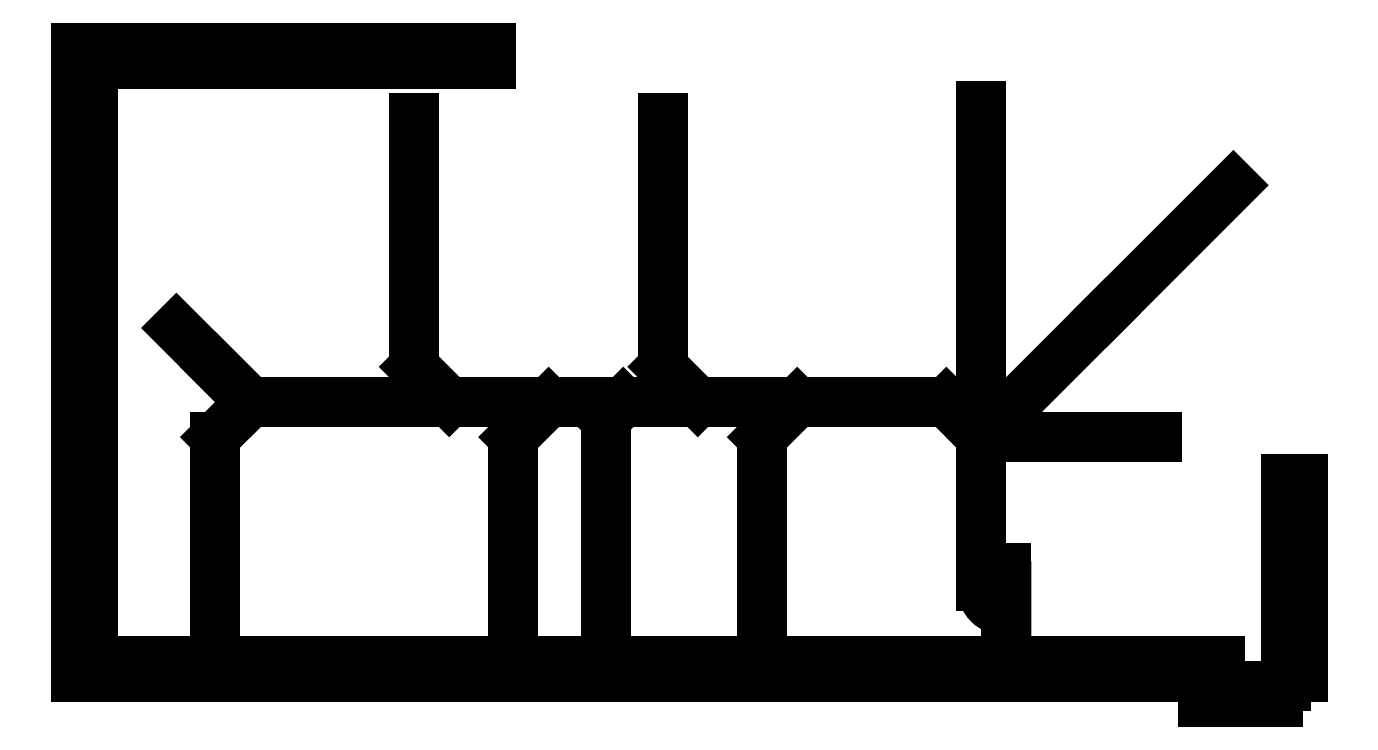
<metadata>
{"format":"dxf","ext":"dxf","renderer":"ezdxf+matplotlib","layout":"modelspace","background":"white","min_lineweight":24,"dpi":150}
</metadata>
<code>
0
SECTION
2
ENTITIES
0
LWPOLYLINE
8
0
90
14
70
1
43
0
10
4
20
-10
10
4
20
44
10
-1.399e-15
20
44
10
0
20
-6
10
-16
20
-6
10
-16
20
0
10
-288
20
0
10
-288
20
144
10
-192
20
144
10
-192
20
148
10
-292
20
148
10
-292
20
-4
10
-20
20
-4
10
-20
20
-10
0
LWPOLYLINE
8
0
90
3
70
1
43
0
10
-73.5
20
18
42
0.4142
10
-67.5
20
12
10
-67.5
20
18
0
LINE
8
0
10
-67.5
20
22.5
30
0
11
-67.5
21
7.509e-07
31
0
0
LINE
8
0
10
-73.5
20
18
30
0
11
-73.5
21
54
31
0
0
LINE
8
0
10
-73.5
20
54
30
0
11
-43.51
21
83.99
31
0
0
LINE
8
0
10
-73.5
20
54
30
0
11
-31.09
21
54
31
0
0
LINE
8
0
10
-73.5
20
54
30
0
11
-77.74
21
58.24
31
0
0
LINE
8
0
10
-73.5
20
54
30
0
11
-73.5
21
134
31
0
0
LINE
8
0
10
-77.74
20
58.24
30
0
11
-81.99
21
62.49
31
0
0
LINE
8
0
10
-81.99
20
62.49
30
0
11
-118
21
62.49
31
0
0
LINE
8
0
10
-118
20
62.49
30
0
11
-126.5
21
54
31
0
0
LINE
8
0
10
-118
20
62.49
30
0
11
-142
21
62.49
31
0
0
LINE
8
0
10
-142
20
62.49
30
0
11
-150.5
21
70.97
31
0
0
LINE
8
0
10
-142
20
62.49
30
0
11
-178
21
62.49
31
0
0
LINE
8
0
10
-178
20
62.49
30
0
11
-186.5
21
54
31
0
0
LINE
8
0
10
-178
20
62.49
30
0
11
-202
21
62.49
31
0
0
LINE
8
0
10
-202
20
62.49
30
0
11
-210.5
21
70.97
31
0
0
LINE
8
0
10
-202
20
62.49
30
0
11
-190
21
62.49
31
0
0
LINE
8
0
10
-202
20
62.49
30
0
11
-226
21
62.49
31
0
0
LINE
8
0
10
-226
20
62.49
30
0
11
-250
21
62.49
31
0
0
LINE
8
0
10
-250
20
62.49
30
0
11
-258.5
21
54
31
0
0
LINE
8
0
10
-250
20
62.49
30
0
11
-238
21
62.49
31
0
0
LINE
8
0
10
-250
20
62.49
30
0
11
-258.5
21
70.97
31
0
0
LINE
8
0
10
-43.51
20
83.99
30
0
11
-12.69
21
114.8
31
0
0
LINE
8
0
10
-126.5
20
54
30
0
11
-126.5
21
10
31
0
0
LINE
8
0
10
-150.5
20
70.97
30
0
11
-150.5
21
131
31
0
0
LINE
8
0
10
-210.5
20
70.97
30
0
11
-210.5
21
131
31
0
0
LINE
8
0
10
-258.5
20
70.97
30
0
11
-267.8
21
80.35
31
0
0
LINE
8
0
10
-186.5
20
54
30
0
11
-186.5
21
10
31
0
0
LINE
8
0
10
-258.5
20
54
30
0
11
-258.5
21
10
31
0
0
LINE
8
0
10
-160
20
62.49
30
0
11
-164.2
21
58.24
31
0
0
LINE
8
0
10
-160
20
62.49
30
0
11
-154
21
62.49
31
0
0
LINE
8
0
10
-164.2
20
58.24
30
0
11
-164.2
21
10.24
31
0
0
ENDSEC
0
EOF

</code>
